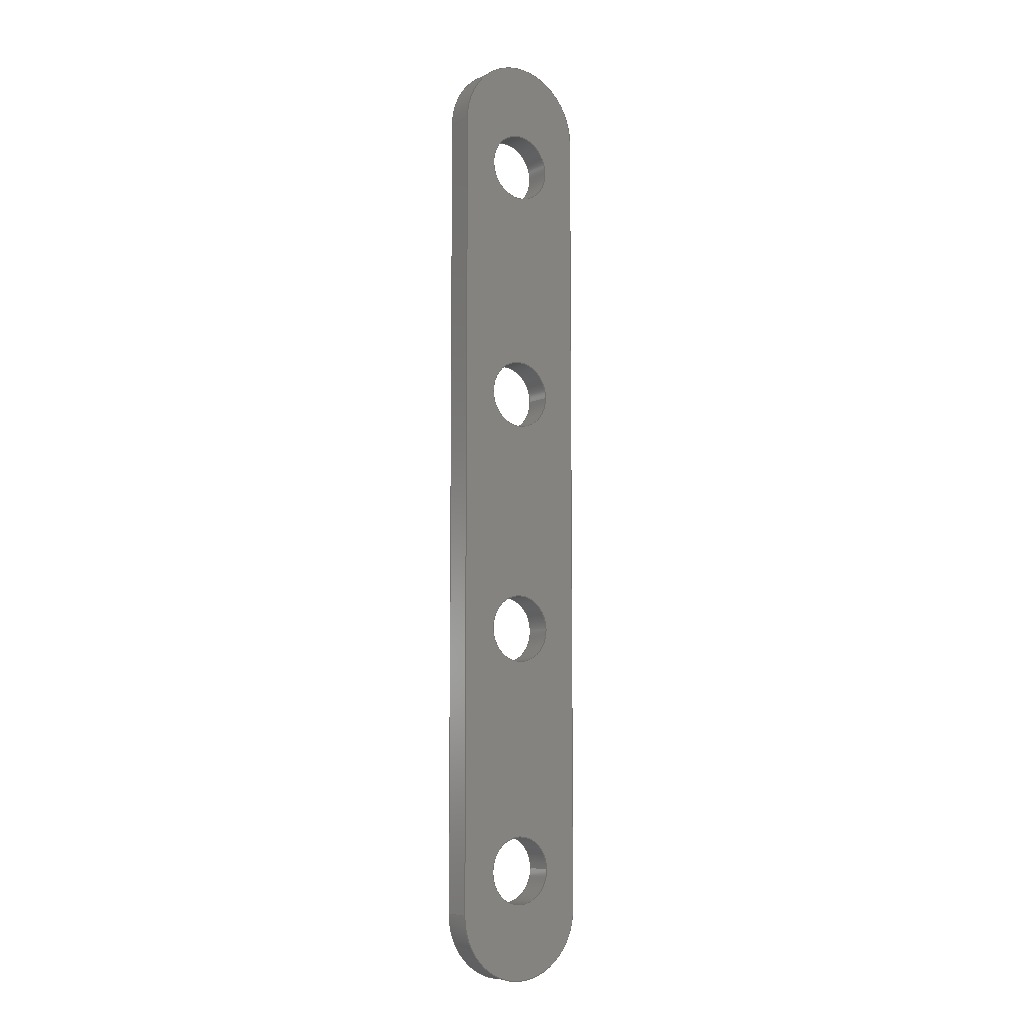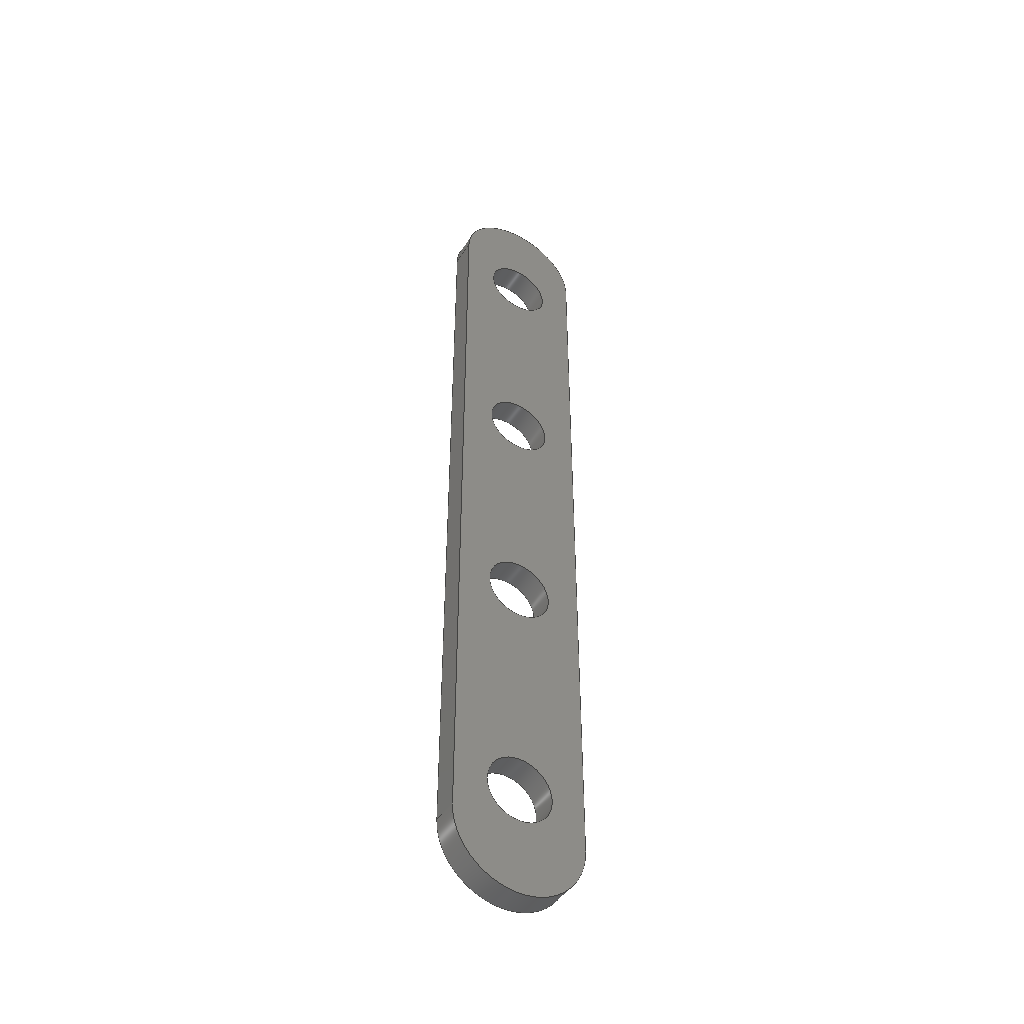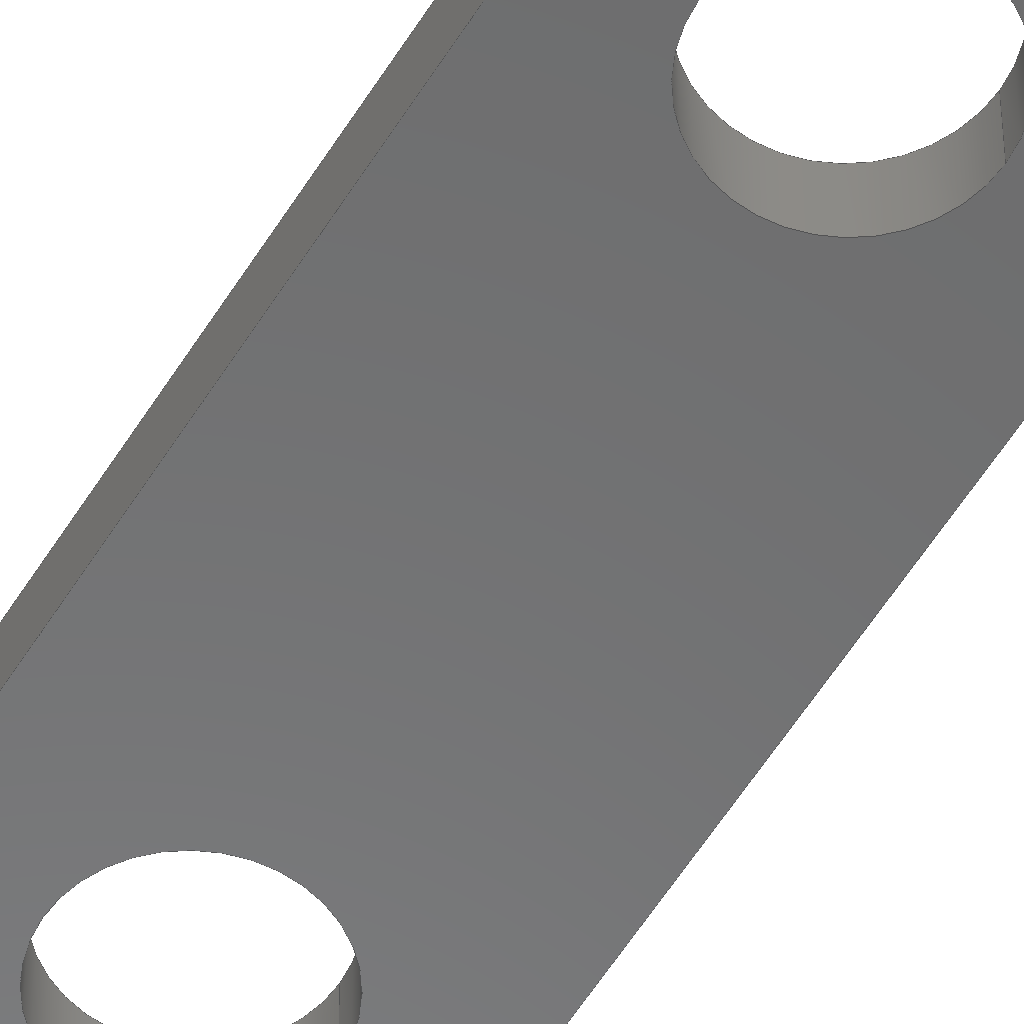
<metadata>
{"format":"step","ext":"step","renderer":"f3d","projection":"perspective","resolution":1024,"background":"white","views":[{"elev":-7.2,"azim":143.4,"up":"+Z"},{"elev":-45.9,"azim":-31.1,"up":"+Z"},{"elev":-57.1,"azim":148.6,"up":"+Y"}]}
</metadata>
<code>
ISO-10303-21;
DATA;
#1=MECHANICAL_DESIGN_GEOMETRIC_PRESENTATION_REPRESENTATION('',(#4),#334);
#2=SHAPE_REPRESENTATION_RELATIONSHIP('SRR','None',#341,#3);
#3=ADVANCED_BREP_SHAPE_REPRESENTATION('',(#5),#333);
#4=STYLED_ITEM('',(#351),#5);
#5=MANIFOLD_SOLID_BREP('Body1',#186);
#6=FACE_BOUND('',#37,.T.);
#7=FACE_BOUND('',#38,.T.);
#8=FACE_BOUND('',#39,.T.);
#9=FACE_BOUND('',#40,.T.);
#10=FACE_BOUND('',#42,.T.);
#11=FACE_BOUND('',#43,.T.);
#12=FACE_BOUND('',#44,.T.);
#13=FACE_BOUND('',#45,.T.);
#14=PLANE('',#212);
#15=PLANE('',#216);
#16=PLANE('',#220);
#17=PLANE('',#221);
#18=FACE_OUTER_BOUND('',#28,.T.);
#19=FACE_OUTER_BOUND('',#29,.T.);
#20=FACE_OUTER_BOUND('',#30,.T.);
#21=FACE_OUTER_BOUND('',#31,.T.);
#22=FACE_OUTER_BOUND('',#32,.T.);
#23=FACE_OUTER_BOUND('',#33,.T.);
#24=FACE_OUTER_BOUND('',#34,.T.);
#25=FACE_OUTER_BOUND('',#35,.T.);
#26=FACE_OUTER_BOUND('',#36,.T.);
#27=FACE_OUTER_BOUND('',#41,.T.);
#28=EDGE_LOOP('',(#122,#123,#124,#125));
#29=EDGE_LOOP('',(#126,#127,#128,#129));
#30=EDGE_LOOP('',(#130,#131,#132,#133));
#31=EDGE_LOOP('',(#134,#135,#136,#137));
#32=EDGE_LOOP('',(#138,#139,#140,#141));
#33=EDGE_LOOP('',(#142,#143,#144,#145));
#34=EDGE_LOOP('',(#146,#147,#148,#149));
#35=EDGE_LOOP('',(#150,#151,#152,#153));
#36=EDGE_LOOP('',(#154,#155,#156,#157));
#37=EDGE_LOOP('',(#158));
#38=EDGE_LOOP('',(#159));
#39=EDGE_LOOP('',(#160));
#40=EDGE_LOOP('',(#161));
#41=EDGE_LOOP('',(#162,#163,#164,#165));
#42=EDGE_LOOP('',(#166));
#43=EDGE_LOOP('',(#167));
#44=EDGE_LOOP('',(#168));
#45=EDGE_LOOP('',(#169));
#46=LINE('',#285,#58);
#47=LINE('',#291,#59);
#48=LINE('',#297,#60);
#49=LINE('',#303,#61);
#50=LINE('',#308,#62);
#51=LINE('',#310,#63);
#52=LINE('',#312,#64);
#53=LINE('',#313,#65);
#54=LINE('',#319,#66);
#55=LINE('',#322,#67);
#56=LINE('',#324,#68);
#57=LINE('',#325,#69);
#58=VECTOR('',#228,1.25);
#59=VECTOR('',#235,1.25);
#60=VECTOR('',#242,1.25);
#61=VECTOR('',#249,1.25);
#62=VECTOR('',#254,1);
#63=VECTOR('',#255,1);
#64=VECTOR('',#256,1);
#65=VECTOR('',#257,1);
#66=VECTOR('',#264,1);
#67=VECTOR('',#267,1);
#68=VECTOR('',#268,1);
#69=VECTOR('',#269,1);
#70=CIRCLE('',#201,1.25);
#71=CIRCLE('',#202,1.25);
#72=CIRCLE('',#204,1.25);
#73=CIRCLE('',#205,1.25);
#74=CIRCLE('',#207,1.25);
#75=CIRCLE('',#208,1.25);
#76=CIRCLE('',#210,1.25);
#77=CIRCLE('',#211,1.25);
#78=CIRCLE('',#214,2.5);
#79=CIRCLE('',#215,2.5);
#80=CIRCLE('',#218,2.5);
#81=CIRCLE('',#219,2.5);
#82=VERTEX_POINT('',#282);
#83=VERTEX_POINT('',#284);
#84=VERTEX_POINT('',#288);
#85=VERTEX_POINT('',#290);
#86=VERTEX_POINT('',#294);
#87=VERTEX_POINT('',#296);
#88=VERTEX_POINT('',#300);
#89=VERTEX_POINT('',#302);
#90=VERTEX_POINT('',#306);
#91=VERTEX_POINT('',#307);
#92=VERTEX_POINT('',#309);
#93=VERTEX_POINT('',#311);
#94=VERTEX_POINT('',#315);
#95=VERTEX_POINT('',#317);
#96=VERTEX_POINT('',#321);
#97=VERTEX_POINT('',#323);
#98=EDGE_CURVE('',#82,#82,#70,.T.);
#99=EDGE_CURVE('',#82,#83,#46,.T.);
#100=EDGE_CURVE('',#83,#83,#71,.T.);
#101=EDGE_CURVE('',#84,#84,#72,.T.);
#102=EDGE_CURVE('',#84,#85,#47,.T.);
#103=EDGE_CURVE('',#85,#85,#73,.T.);
#104=EDGE_CURVE('',#86,#86,#74,.T.);
#105=EDGE_CURVE('',#86,#87,#48,.T.);
#106=EDGE_CURVE('',#87,#87,#75,.T.);
#107=EDGE_CURVE('',#88,#88,#76,.T.);
#108=EDGE_CURVE('',#88,#89,#49,.T.);
#109=EDGE_CURVE('',#89,#89,#77,.T.);
#110=EDGE_CURVE('',#90,#91,#50,.T.);
#111=EDGE_CURVE('',#90,#92,#51,.T.);
#112=EDGE_CURVE('',#93,#92,#52,.T.);
#113=EDGE_CURVE('',#91,#93,#53,.T.);
#114=EDGE_CURVE('',#94,#91,#78,.T.);
#115=EDGE_CURVE('',#95,#93,#79,.T.);
#116=EDGE_CURVE('',#94,#95,#54,.T.);
#117=EDGE_CURVE('',#94,#96,#55,.T.);
#118=EDGE_CURVE('',#97,#95,#56,.T.);
#119=EDGE_CURVE('',#96,#97,#57,.T.);
#120=EDGE_CURVE('',#90,#96,#80,.T.);
#121=EDGE_CURVE('',#92,#97,#81,.T.);
#122=ORIENTED_EDGE('',*,*,#98,.F.);
#123=ORIENTED_EDGE('',*,*,#99,.T.);
#124=ORIENTED_EDGE('',*,*,#100,.T.);
#125=ORIENTED_EDGE('',*,*,#99,.F.);
#126=ORIENTED_EDGE('',*,*,#101,.F.);
#127=ORIENTED_EDGE('',*,*,#102,.T.);
#128=ORIENTED_EDGE('',*,*,#103,.T.);
#129=ORIENTED_EDGE('',*,*,#102,.F.);
#130=ORIENTED_EDGE('',*,*,#104,.F.);
#131=ORIENTED_EDGE('',*,*,#105,.T.);
#132=ORIENTED_EDGE('',*,*,#106,.T.);
#133=ORIENTED_EDGE('',*,*,#105,.F.);
#134=ORIENTED_EDGE('',*,*,#107,.F.);
#135=ORIENTED_EDGE('',*,*,#108,.T.);
#136=ORIENTED_EDGE('',*,*,#109,.T.);
#137=ORIENTED_EDGE('',*,*,#108,.F.);
#138=ORIENTED_EDGE('',*,*,#110,.F.);
#139=ORIENTED_EDGE('',*,*,#111,.T.);
#140=ORIENTED_EDGE('',*,*,#112,.F.);
#141=ORIENTED_EDGE('',*,*,#113,.F.);
#142=ORIENTED_EDGE('',*,*,#114,.T.);
#143=ORIENTED_EDGE('',*,*,#113,.T.);
#144=ORIENTED_EDGE('',*,*,#115,.F.);
#145=ORIENTED_EDGE('',*,*,#116,.F.);
#146=ORIENTED_EDGE('',*,*,#117,.F.);
#147=ORIENTED_EDGE('',*,*,#116,.T.);
#148=ORIENTED_EDGE('',*,*,#118,.F.);
#149=ORIENTED_EDGE('',*,*,#119,.F.);
#150=ORIENTED_EDGE('',*,*,#120,.T.);
#151=ORIENTED_EDGE('',*,*,#119,.T.);
#152=ORIENTED_EDGE('',*,*,#121,.F.);
#153=ORIENTED_EDGE('',*,*,#111,.F.);
#154=ORIENTED_EDGE('',*,*,#121,.T.);
#155=ORIENTED_EDGE('',*,*,#118,.T.);
#156=ORIENTED_EDGE('',*,*,#115,.T.);
#157=ORIENTED_EDGE('',*,*,#112,.T.);
#158=ORIENTED_EDGE('',*,*,#107,.T.);
#159=ORIENTED_EDGE('',*,*,#104,.T.);
#160=ORIENTED_EDGE('',*,*,#101,.T.);
#161=ORIENTED_EDGE('',*,*,#98,.T.);
#162=ORIENTED_EDGE('',*,*,#120,.F.);
#163=ORIENTED_EDGE('',*,*,#110,.T.);
#164=ORIENTED_EDGE('',*,*,#114,.F.);
#165=ORIENTED_EDGE('',*,*,#117,.T.);
#166=ORIENTED_EDGE('',*,*,#109,.F.);
#167=ORIENTED_EDGE('',*,*,#106,.F.);
#168=ORIENTED_EDGE('',*,*,#103,.F.);
#169=ORIENTED_EDGE('',*,*,#100,.F.);
#170=CYLINDRICAL_SURFACE('',#200,1.25);
#171=CYLINDRICAL_SURFACE('',#203,1.25);
#172=CYLINDRICAL_SURFACE('',#206,1.25);
#173=CYLINDRICAL_SURFACE('',#209,1.25);
#174=CYLINDRICAL_SURFACE('',#213,2.5);
#175=CYLINDRICAL_SURFACE('',#217,2.5);
#176=ADVANCED_FACE('',(#18),#170,.F.);
#177=ADVANCED_FACE('',(#19),#171,.F.);
#178=ADVANCED_FACE('',(#20),#172,.F.);
#179=ADVANCED_FACE('',(#21),#173,.F.);
#180=ADVANCED_FACE('',(#22),#14,.T.);
#181=ADVANCED_FACE('',(#23),#174,.T.);
#182=ADVANCED_FACE('',(#24),#15,.T.);
#183=ADVANCED_FACE('',(#25),#175,.T.);
#184=ADVANCED_FACE('',(#26,#6,#7,#8,#9),#16,.T.);
#185=ADVANCED_FACE('',(#27,#10,#11,#12,#13),#17,.F.);
#186=CLOSED_SHELL('',(#176,#177,#178,#179,#180,#181,#182,#183,#184,#185));
#187=DERIVED_UNIT_ELEMENT(#189,1);
#188=DERIVED_UNIT_ELEMENT(#336,3);
#189=(
MASS_UNIT()
NAMED_UNIT(*)
SI_UNIT(.KILO.,.GRAM.)
);
#190=DERIVED_UNIT((#187,#188));
#191=MEASURE_REPRESENTATION_ITEM('density measure',
POSITIVE_RATIO_MEASURE(7850),#190);
#192=PROPERTY_DEFINITION_REPRESENTATION(#197,#194);
#193=PROPERTY_DEFINITION_REPRESENTATION(#198,#195);
#194=REPRESENTATION('material name',(#196),#333);
#195=REPRESENTATION('density',(#191),#333);
#196=DESCRIPTIVE_REPRESENTATION_ITEM('Steel','Steel');
#197=PROPERTY_DEFINITION('material property','material name',#343);
#198=PROPERTY_DEFINITION('material property','density of part',#343);
#199=AXIS2_PLACEMENT_3D('placement',#280,#222,#223);
#200=AXIS2_PLACEMENT_3D('',#281,#224,#225);
#201=AXIS2_PLACEMENT_3D('',#283,#226,#227);
#202=AXIS2_PLACEMENT_3D('',#286,#229,#230);
#203=AXIS2_PLACEMENT_3D('',#287,#231,#232);
#204=AXIS2_PLACEMENT_3D('',#289,#233,#234);
#205=AXIS2_PLACEMENT_3D('',#292,#236,#237);
#206=AXIS2_PLACEMENT_3D('',#293,#238,#239);
#207=AXIS2_PLACEMENT_3D('',#295,#240,#241);
#208=AXIS2_PLACEMENT_3D('',#298,#243,#244);
#209=AXIS2_PLACEMENT_3D('',#299,#245,#246);
#210=AXIS2_PLACEMENT_3D('',#301,#247,#248);
#211=AXIS2_PLACEMENT_3D('',#304,#250,#251);
#212=AXIS2_PLACEMENT_3D('',#305,#252,#253);
#213=AXIS2_PLACEMENT_3D('',#314,#258,#259);
#214=AXIS2_PLACEMENT_3D('',#316,#260,#261);
#215=AXIS2_PLACEMENT_3D('',#318,#262,#263);
#216=AXIS2_PLACEMENT_3D('',#320,#265,#266);
#217=AXIS2_PLACEMENT_3D('',#326,#270,#271);
#218=AXIS2_PLACEMENT_3D('',#327,#272,#273);
#219=AXIS2_PLACEMENT_3D('',#328,#274,#275);
#220=AXIS2_PLACEMENT_3D('',#329,#276,#277);
#221=AXIS2_PLACEMENT_3D('',#330,#278,#279);
#222=DIRECTION('axis',(0,0,1));
#223=DIRECTION('refdir',(1,0,0));
#224=DIRECTION('center_axis',(0,1,0));
#225=DIRECTION('ref_axis',(1,0,0));
#226=DIRECTION('center_axis',(0,-1,0));
#227=DIRECTION('ref_axis',(1,0,0));
#228=DIRECTION('',(0,-1,0));
#229=DIRECTION('center_axis',(0,-1,0));
#230=DIRECTION('ref_axis',(1,0,0));
#231=DIRECTION('center_axis',(0,1,0));
#232=DIRECTION('ref_axis',(1,0,0));
#233=DIRECTION('center_axis',(0,-1,0));
#234=DIRECTION('ref_axis',(1,0,0));
#235=DIRECTION('',(0,-1,0));
#236=DIRECTION('center_axis',(0,-1,0));
#237=DIRECTION('ref_axis',(1,0,0));
#238=DIRECTION('center_axis',(0,1,0));
#239=DIRECTION('ref_axis',(1,0,0));
#240=DIRECTION('center_axis',(0,-1,0));
#241=DIRECTION('ref_axis',(1,0,0));
#242=DIRECTION('',(0,-1,0));
#243=DIRECTION('center_axis',(0,-1,0));
#244=DIRECTION('ref_axis',(1,0,0));
#245=DIRECTION('center_axis',(0,1,0));
#246=DIRECTION('ref_axis',(1,0,0));
#247=DIRECTION('center_axis',(0,-1,0));
#248=DIRECTION('ref_axis',(1,0,0));
#249=DIRECTION('',(0,-1,0));
#250=DIRECTION('center_axis',(0,-1,0));
#251=DIRECTION('ref_axis',(1,0,0));
#252=DIRECTION('center_axis',(-1,0,-4.441e-17));
#253=DIRECTION('ref_axis',(-4.441e-17,0,1));
#254=DIRECTION('',(4.441e-17,0,-1));
#255=DIRECTION('',(0,1,0));
#256=DIRECTION('',(-4.441e-17,0,1));
#257=DIRECTION('',(0,1,0));
#258=DIRECTION('center_axis',(0,1,0));
#259=DIRECTION('ref_axis',(1,0,1.776e-16));
#260=DIRECTION('center_axis',(0,1,0));
#261=DIRECTION('ref_axis',(1,0,1.776e-16));
#262=DIRECTION('center_axis',(0,1,0));
#263=DIRECTION('ref_axis',(1,0,1.776e-16));
#264=DIRECTION('',(0,1,0));
#265=DIRECTION('center_axis',(1,0,0));
#266=DIRECTION('ref_axis',(0,0,-1));
#267=DIRECTION('',(0,0,1));
#268=DIRECTION('',(0,0,-1));
#269=DIRECTION('',(0,1,0));
#270=DIRECTION('center_axis',(0,1,0));
#271=DIRECTION('ref_axis',(-1,0,0));
#272=DIRECTION('center_axis',(0,1,0));
#273=DIRECTION('ref_axis',(-1,0,0));
#274=DIRECTION('center_axis',(0,1,0));
#275=DIRECTION('ref_axis',(-1,0,0));
#276=DIRECTION('center_axis',(0,1,0));
#277=DIRECTION('ref_axis',(1,0,0));
#278=DIRECTION('center_axis',(0,1,0));
#279=DIRECTION('ref_axis',(1,0,0));
#280=CARTESIAN_POINT('',(0,0,0));
#281=CARTESIAN_POINT('Origin',(2.5,0,4));
#282=CARTESIAN_POINT('',(1.25,1,4));
#283=CARTESIAN_POINT('Origin',(2.5,1,4));
#284=CARTESIAN_POINT('',(1.25,0,4));
#285=CARTESIAN_POINT('',(1.25,0,4));
#286=CARTESIAN_POINT('Origin',(2.5,0,4));
#287=CARTESIAN_POINT('Origin',(2.5,0,13));
#288=CARTESIAN_POINT('',(1.25,1,13));
#289=CARTESIAN_POINT('Origin',(2.5,1,13));
#290=CARTESIAN_POINT('',(1.25,0,13));
#291=CARTESIAN_POINT('',(1.25,0,13));
#292=CARTESIAN_POINT('Origin',(2.5,0,13));
#293=CARTESIAN_POINT('Origin',(2.5,0,22));
#294=CARTESIAN_POINT('',(1.25,1,22));
#295=CARTESIAN_POINT('Origin',(2.5,1,22));
#296=CARTESIAN_POINT('',(1.25,0,22));
#297=CARTESIAN_POINT('',(1.25,0,22));
#298=CARTESIAN_POINT('Origin',(2.5,0,22));
#299=CARTESIAN_POINT('Origin',(2.5,0,31));
#300=CARTESIAN_POINT('',(1.25,1,31));
#301=CARTESIAN_POINT('Origin',(2.5,1,31));
#302=CARTESIAN_POINT('',(1.25,0,31));
#303=CARTESIAN_POINT('',(1.25,0,31));
#304=CARTESIAN_POINT('Origin',(2.5,0,31));
#305=CARTESIAN_POINT('Origin',(4.441e-16,0,2.5));
#306=CARTESIAN_POINT('',(-8.882e-16,0,32.5));
#307=CARTESIAN_POINT('',(0,0,2.5));
#308=CARTESIAN_POINT('',(-8.882e-16,0,32.5));
#309=CARTESIAN_POINT('',(-8.882e-16,1,32.5));
#310=CARTESIAN_POINT('',(-8.882e-16,0,32.5));
#311=CARTESIAN_POINT('',(0,1,2.5));
#312=CARTESIAN_POINT('',(-8.882e-16,1,32.5));
#313=CARTESIAN_POINT('',(0,0,2.5));
#314=CARTESIAN_POINT('Origin',(2.5,0,2.5));
#315=CARTESIAN_POINT('',(5,0,2.5));
#316=CARTESIAN_POINT('Origin',(2.5,0,2.5));
#317=CARTESIAN_POINT('',(5,1,2.5));
#318=CARTESIAN_POINT('Origin',(2.5,1,2.5));
#319=CARTESIAN_POINT('',(5,0,2.5));
#320=CARTESIAN_POINT('Origin',(5,0,32.5));
#321=CARTESIAN_POINT('',(5,0,32.5));
#322=CARTESIAN_POINT('',(5,0,2.5));
#323=CARTESIAN_POINT('',(5,1,32.5));
#324=CARTESIAN_POINT('',(5,1,2.5));
#325=CARTESIAN_POINT('',(5,0,32.5));
#326=CARTESIAN_POINT('Origin',(2.5,0,32.5));
#327=CARTESIAN_POINT('Origin',(2.5,0,32.5));
#328=CARTESIAN_POINT('Origin',(2.5,1,32.5));
#329=CARTESIAN_POINT('Origin',(2.5,1,17.5));
#330=CARTESIAN_POINT('Origin',(2.5,0,17.5));
#331=UNCERTAINTY_MEASURE_WITH_UNIT(LENGTH_MEASURE(0.001),#335,
'DISTANCE_ACCURACY_VALUE',
'Maximum model space distance between geometric entities at asserted c
onnectivities');
#332=UNCERTAINTY_MEASURE_WITH_UNIT(LENGTH_MEASURE(0.001),#335,
'DISTANCE_ACCURACY_VALUE',
'Maximum model space distance between geometric entities at asserted c
onnectivities');
#333=(
GEOMETRIC_REPRESENTATION_CONTEXT(3)
GLOBAL_UNCERTAINTY_ASSIGNED_CONTEXT((#331))
GLOBAL_UNIT_ASSIGNED_CONTEXT((#335,#337,#338))
REPRESENTATION_CONTEXT('','3D')
);
#334=(
GEOMETRIC_REPRESENTATION_CONTEXT(3)
GLOBAL_UNCERTAINTY_ASSIGNED_CONTEXT((#332))
GLOBAL_UNIT_ASSIGNED_CONTEXT((#335,#337,#338))
REPRESENTATION_CONTEXT('','3D')
);
#335=(
LENGTH_UNIT()
NAMED_UNIT(*)
SI_UNIT(.CENTI.,.METRE.)
);
#336=(
LENGTH_UNIT()
NAMED_UNIT(*)
SI_UNIT($,.METRE.)
);
#337=(
NAMED_UNIT(*)
PLANE_ANGLE_UNIT()
SI_UNIT($,.RADIAN.)
);
#338=(
NAMED_UNIT(*)
SI_UNIT($,.STERADIAN.)
SOLID_ANGLE_UNIT()
);
#339=SHAPE_DEFINITION_REPRESENTATION(#340,#341);
#340=PRODUCT_DEFINITION_SHAPE('',$,#343);
#341=SHAPE_REPRESENTATION('',(#199),#333);
#342=PRODUCT_DEFINITION_CONTEXT('part definition',#347,'design');
#343=PRODUCT_DEFINITION('plaskownikD','plaskownikD',#344,#342);
#344=PRODUCT_DEFINITION_FORMATION('',$,#349);
#345=PRODUCT_RELATED_PRODUCT_CATEGORY('plaskownikD','plaskownikD',(#349));
#346=APPLICATION_PROTOCOL_DEFINITION('international standard',
'automotive_design',2009,#347);
#347=APPLICATION_CONTEXT(
'Core Data for Automotive Mechanical Design Process');
#348=PRODUCT_CONTEXT('part definition',#347,'mechanical');
#349=PRODUCT('plaskownikD','plaskownikD',$,(#348));
#350=PRESENTATION_STYLE_ASSIGNMENT((#352));
#351=PRESENTATION_STYLE_ASSIGNMENT((#353));
#352=SURFACE_STYLE_USAGE(.BOTH.,#354);
#353=SURFACE_STYLE_USAGE(.BOTH.,#355);
#354=SURFACE_SIDE_STYLE('',(#356));
#355=SURFACE_SIDE_STYLE('',(#357));
#356=SURFACE_STYLE_FILL_AREA(#358);
#357=SURFACE_STYLE_FILL_AREA(#359);
#358=FILL_AREA_STYLE('Steel - Satin',(#360));
#359=FILL_AREA_STYLE('Paint - Metallic (Yellow)',(#361));
#360=FILL_AREA_STYLE_COLOUR('Steel - Satin',#362);
#361=FILL_AREA_STYLE_COLOUR('Paint - Metallic (Yellow)',#363);
#362=COLOUR_RGB('Steel - Satin',0.6275,0.6275,0.6275);
#363=COLOUR_RGB('Paint - Metallic (Yellow)',0.9098,0.6784,
0.1373);
ENDSEC;
END-ISO-10303-21;

</code>
